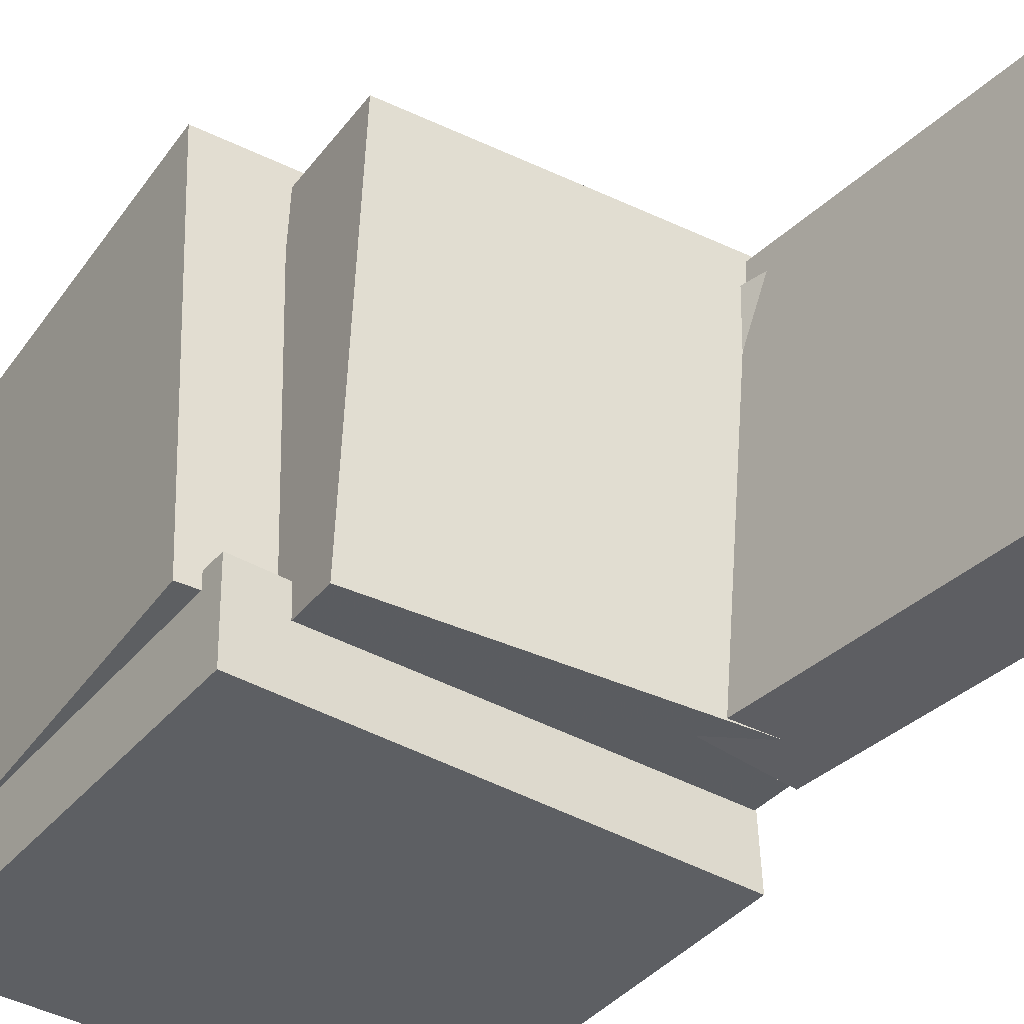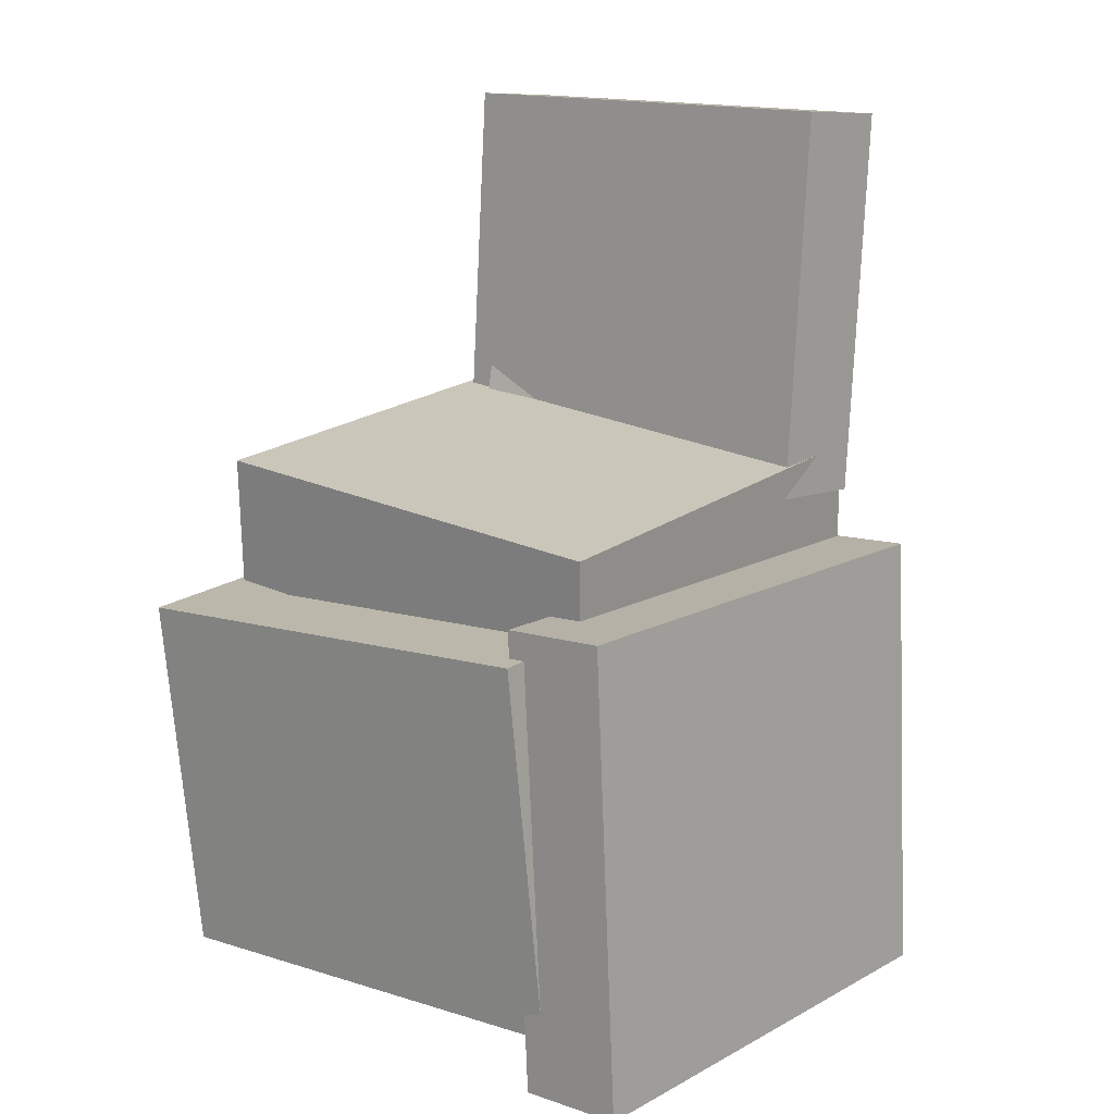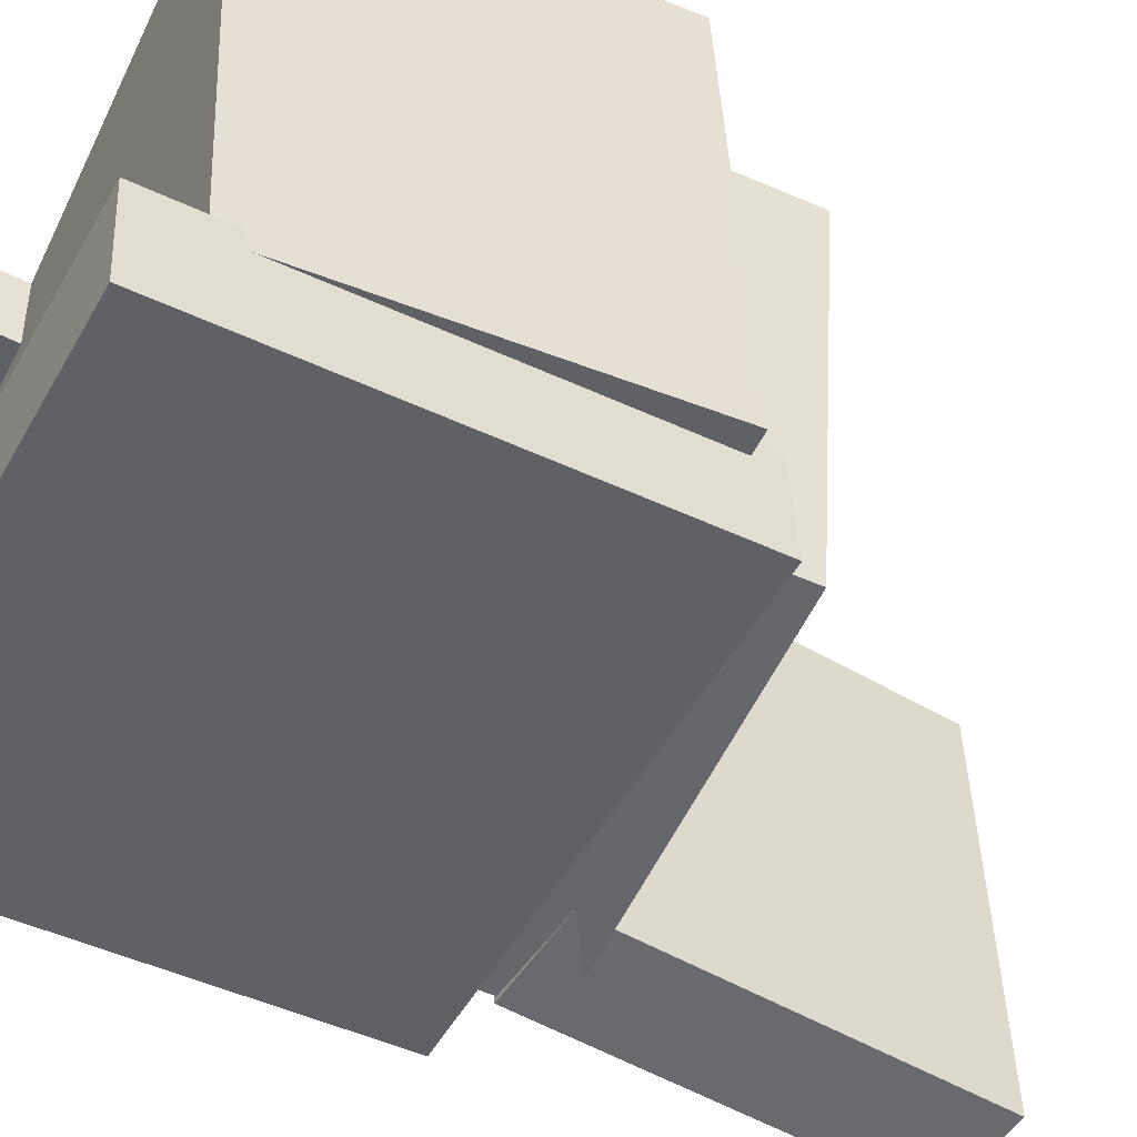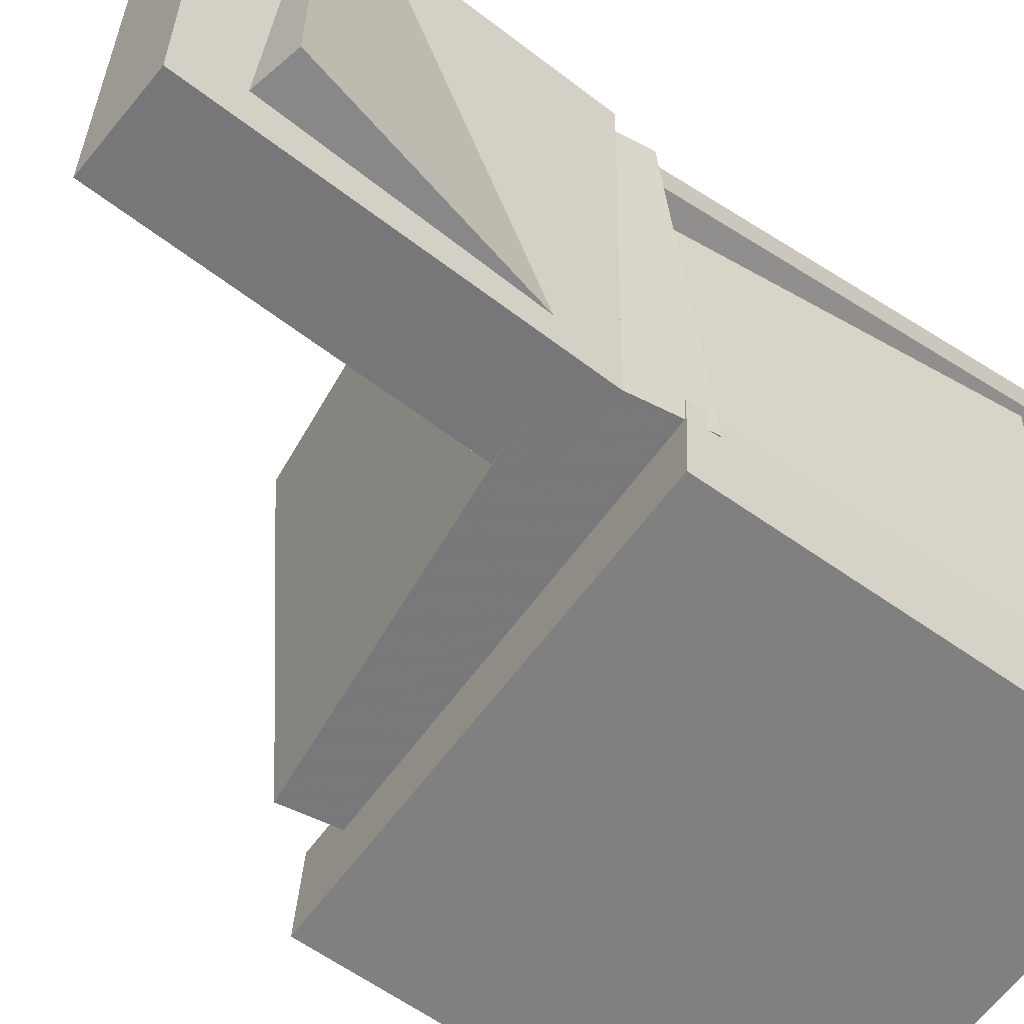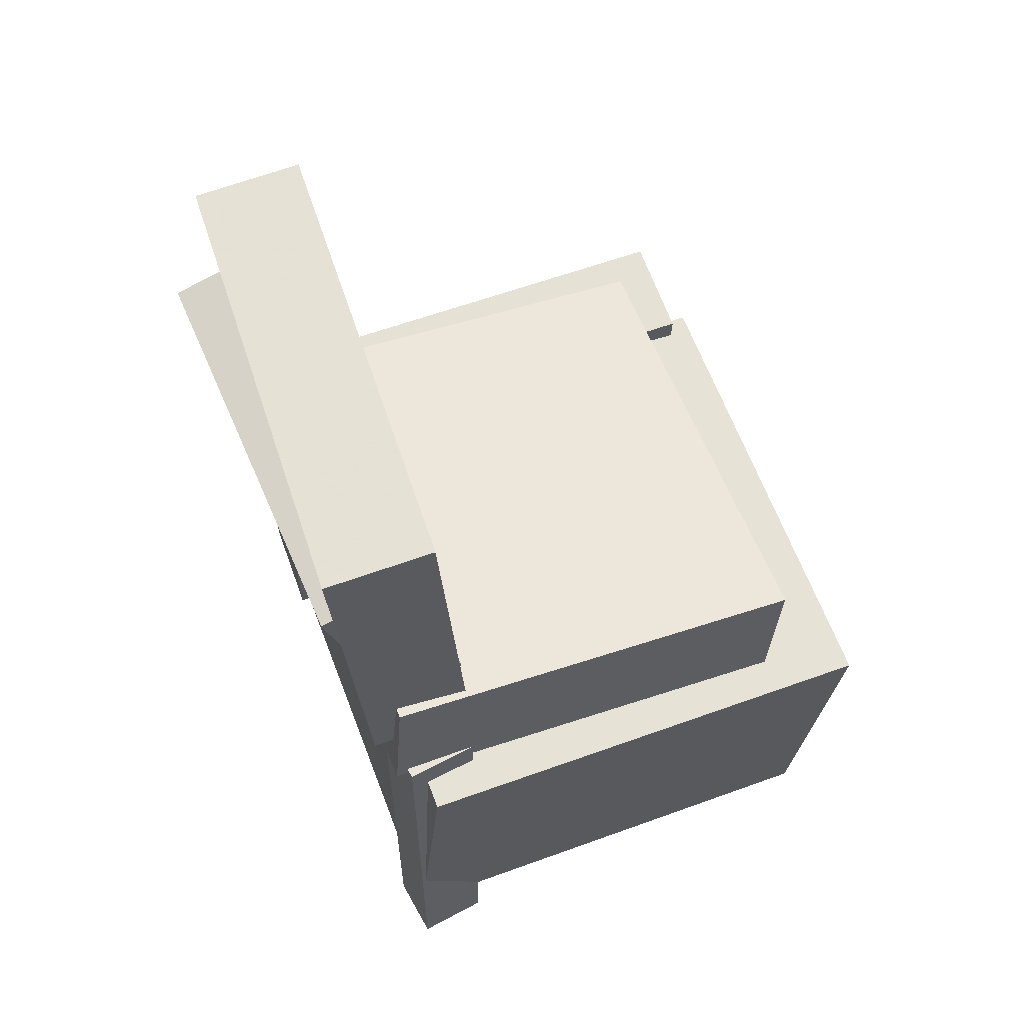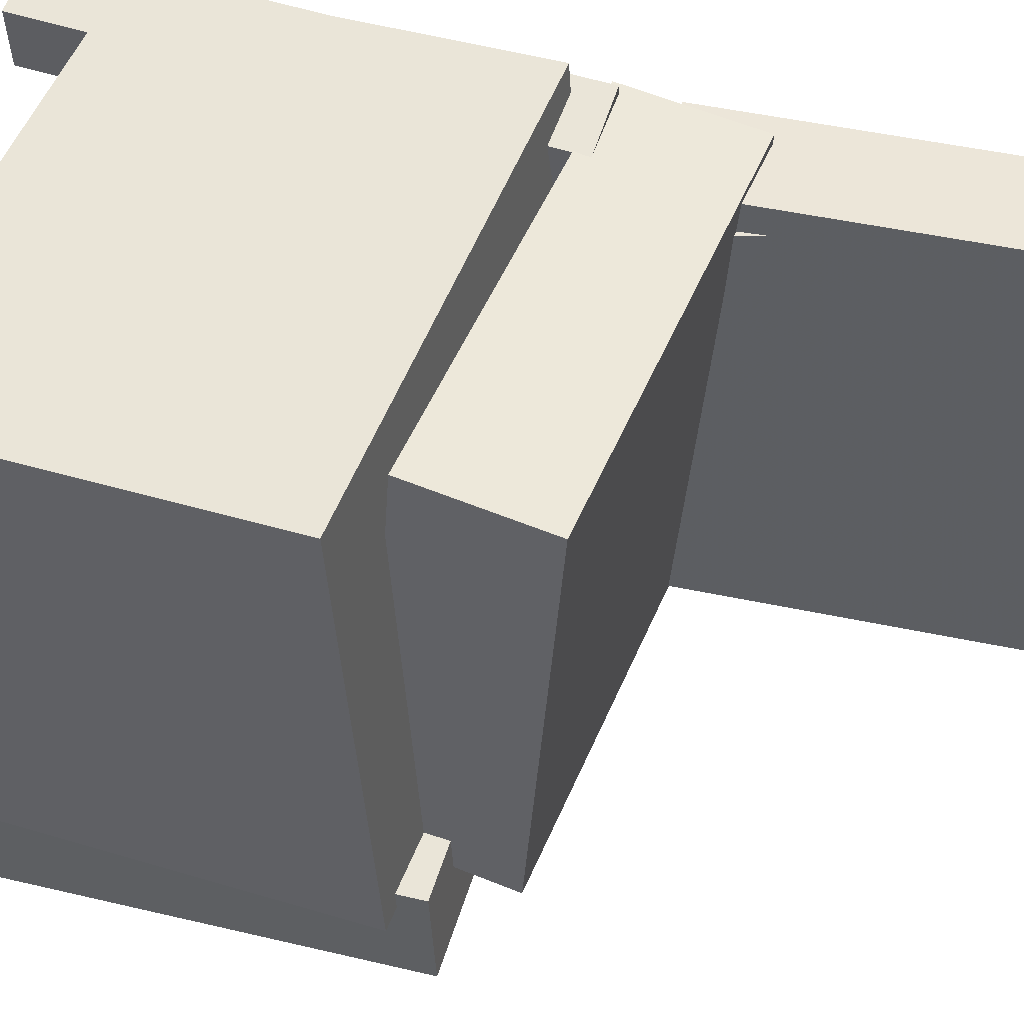
<metadata>
{"format":"obj","ext":"obj","renderer":"f3d","projection":"perspective","resolution":1024,"background":"white","views":[{"elev":-37.9,"azim":143.5,"up":"+Z"},{"elev":14.5,"azim":130.2,"up":"+Y"},{"elev":-51.0,"azim":61.3,"up":"+Z"},{"elev":-59.2,"azim":-124.9,"up":"+Z"},{"elev":62.2,"azim":-20.4,"up":"+Y"},{"elev":49.8,"azim":106.6,"up":"+Z"}]}
</metadata>
<code>
v -0.169 0.02002 0.1812
v -0.1758 0.01826 0.1357
v -0.1743 -0.3185 0.1951
v -0.1811 -0.3202 0.1496
v -0.1185 0.01893 0.1737
v -0.1253 0.01716 0.1282
v -0.1238 -0.3195 0.1876
v -0.1306 -0.3213 0.1421
f 1.0 7.0 5.0
f 1.0 3.0 7.0
f 1.0 4.0 3.0
f 1.0 2.0 4.0
f 3.0 8.0 7.0
f 3.0 4.0 8.0
f 5.0 7.0 8.0
f 5.0 8.0 6.0
f 1.0 5.0 6.0
f 1.0 6.0 2.0
f 2.0 6.0 8.0
f 2.0 8.0 4.0
v -0.1817 -0.008808 -0.1482
v -0.1788 0.01396 0.1744
v -0.1728 0.08428 -0.1548
v -0.1699 0.107 0.1678
v 0.1221 -0.038 -0.1489
v 0.125 -0.01524 0.1737
v 0.1311 0.05508 -0.1555
v 0.134 0.07785 0.1671
f 9.0 15.0 13.0
f 9.0 11.0 15.0
f 9.0 12.0 11.0
f 9.0 10.0 12.0
f 11.0 16.0 15.0
f 11.0 12.0 16.0
f 13.0 15.0 16.0
f 13.0 16.0 14.0
f 9.0 13.0 14.0
f 9.0 14.0 10.0
f 10.0 14.0 16.0
f 10.0 16.0 12.0
v -0.2262 0.2713 -0.1221
v -0.2107 0.2625 0.1528
v -0.1736 0.2847 -0.1246
v -0.1581 0.2759 0.1502
v -0.157 -0.004308 -0.1348
v -0.1415 -0.0131 0.1401
v -0.1044 0.009019 -0.1373
v -0.08889 0.0002311 0.1375
f 17.0 23.0 21.0
f 17.0 19.0 23.0
f 17.0 20.0 19.0
f 17.0 18.0 20.0
f 19.0 24.0 23.0
f 19.0 20.0 24.0
f 21.0 23.0 24.0
f 21.0 24.0 22.0
f 17.0 21.0 22.0
f 17.0 22.0 18.0
f 18.0 22.0 24.0
f 18.0 24.0 20.0
v 0.1686 -0.2682 -0.1558
v -0.1778 -0.2462 -0.1502
v 0.1854 -0.007082 -0.1407
v -0.161 0.01488 -0.1351
v 0.1728 -0.2879 0.1806
v -0.1736 -0.2659 0.1862
v 0.1896 -0.0268 0.1957
v -0.1568 -0.004831 0.2013
f 25.0 31.0 29.0
f 25.0 27.0 31.0
f 25.0 28.0 27.0
f 25.0 26.0 28.0
f 27.0 32.0 31.0
f 27.0 28.0 32.0
f 29.0 31.0 32.0
f 29.0 32.0 30.0
f 25.0 29.0 30.0
f 25.0 30.0 26.0
f 26.0 30.0 32.0
f 26.0 32.0 28.0
v -0.1215 0.3293 -0.1552
v -0.1954 0.3245 -0.1578
v -0.1329 0.3306 0.1609
v -0.2067 0.3258 0.1583
v -0.1039 0.05453 -0.1534
v -0.1778 0.04976 -0.1561
v -0.1152 0.05584 0.1627
v -0.1891 0.05108 0.1601
f 33.0 39.0 37.0
f 33.0 35.0 39.0
f 33.0 36.0 35.0
f 33.0 34.0 36.0
f 35.0 40.0 39.0
f 35.0 36.0 40.0
f 37.0 39.0 40.0
f 37.0 40.0 38.0
f 33.0 37.0 38.0
f 33.0 38.0 34.0
f 34.0 38.0 40.0
f 34.0 40.0 36.0
v -0.18 -0.311 -0.1465
v -0.181 0.01146 -0.1298
v -0.1794 -0.3072 -0.2214
v -0.1804 0.01533 -0.2048
v 0.1699 -0.3101 -0.1433
v 0.1689 0.0124 -0.1267
v 0.1706 -0.3062 -0.2183
v 0.1696 0.01627 -0.2017
f 41.0 47.0 45.0
f 41.0 43.0 47.0
f 41.0 44.0 43.0
f 41.0 42.0 44.0
f 43.0 48.0 47.0
f 43.0 44.0 48.0
f 45.0 47.0 48.0
f 45.0 48.0 46.0
f 41.0 45.0 46.0
f 41.0 46.0 42.0
f 42.0 46.0 48.0
f 42.0 48.0 44.0

</code>
